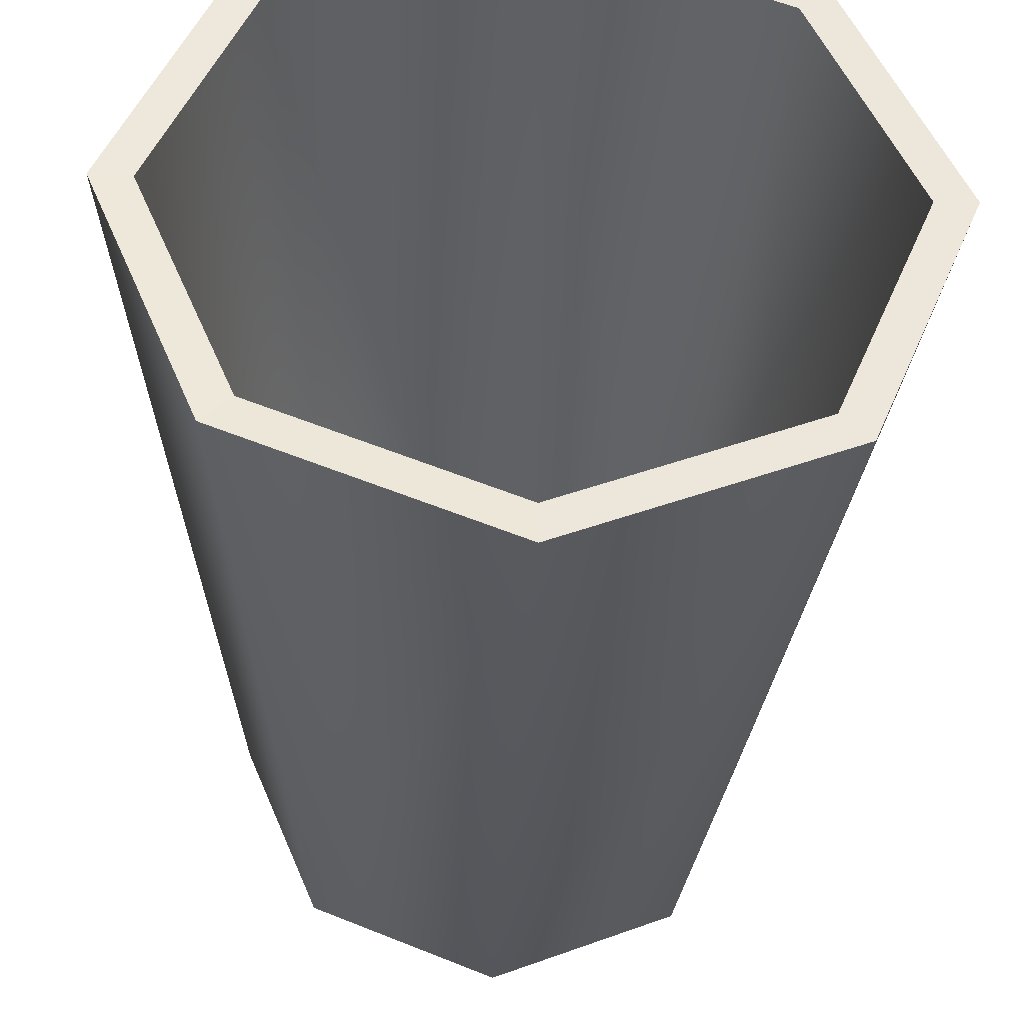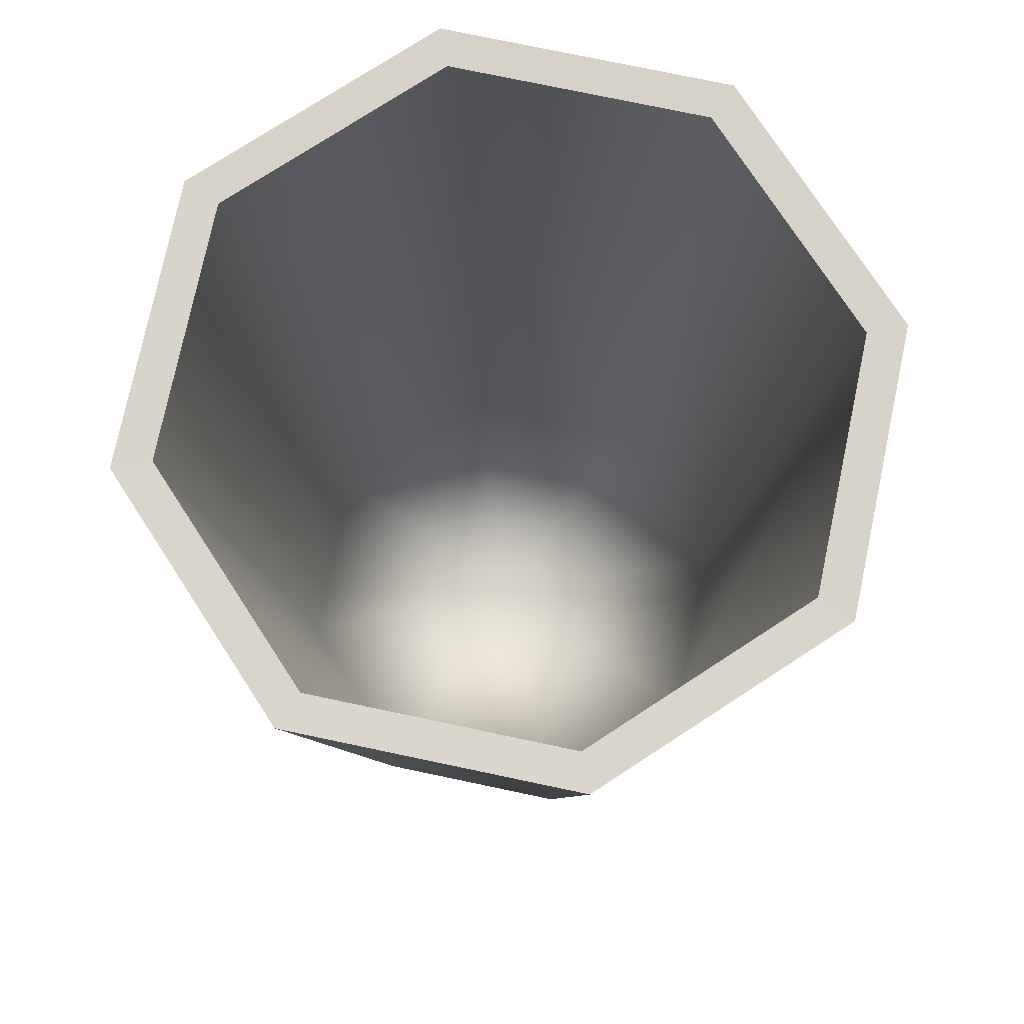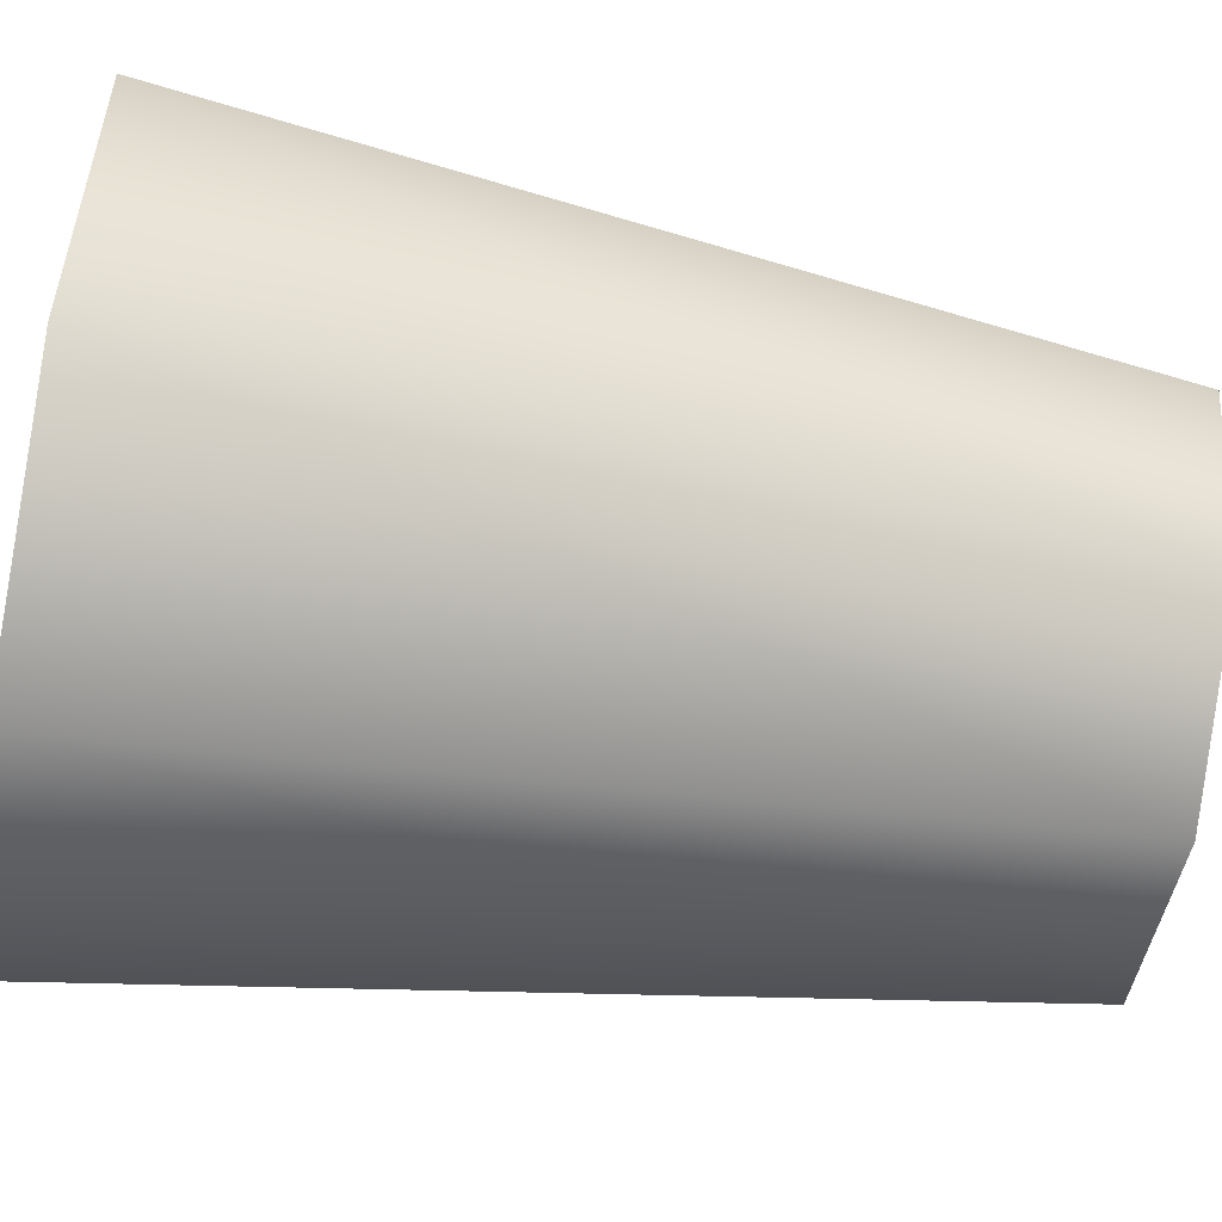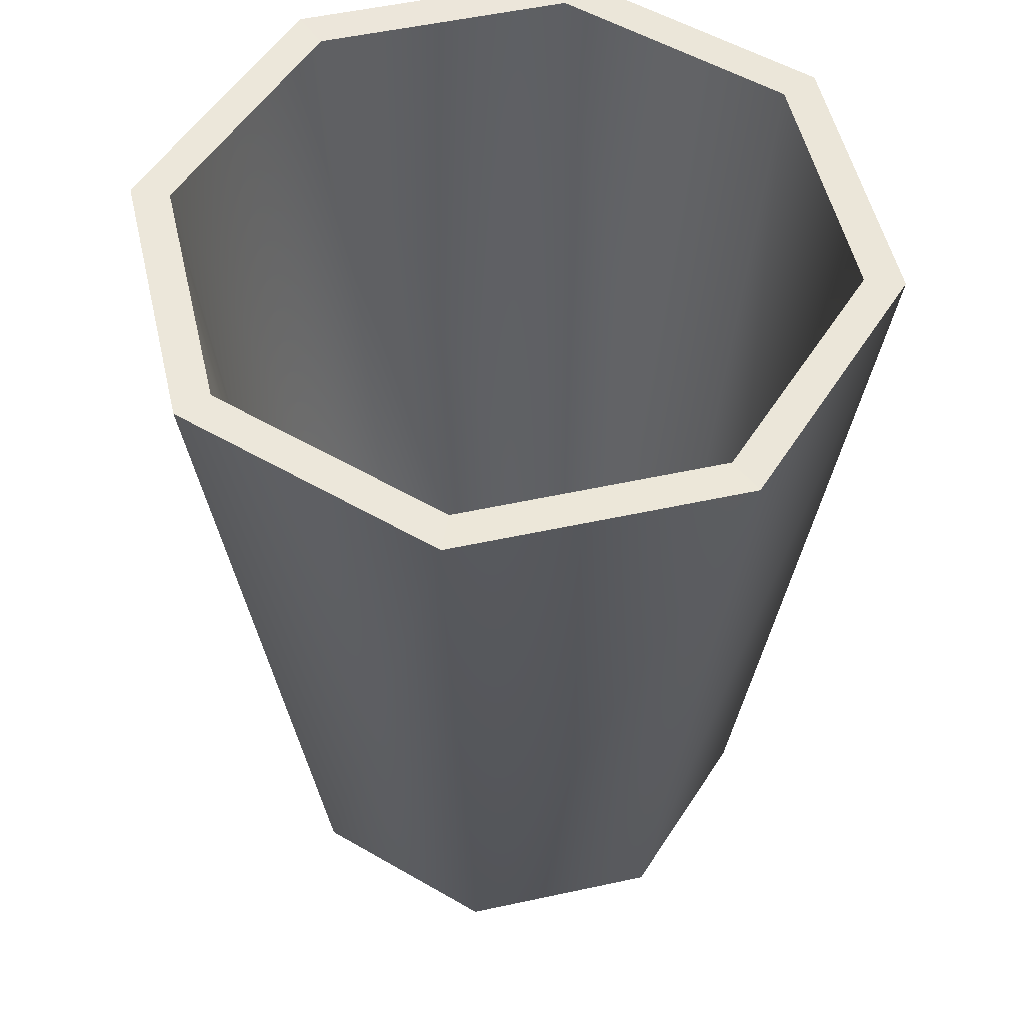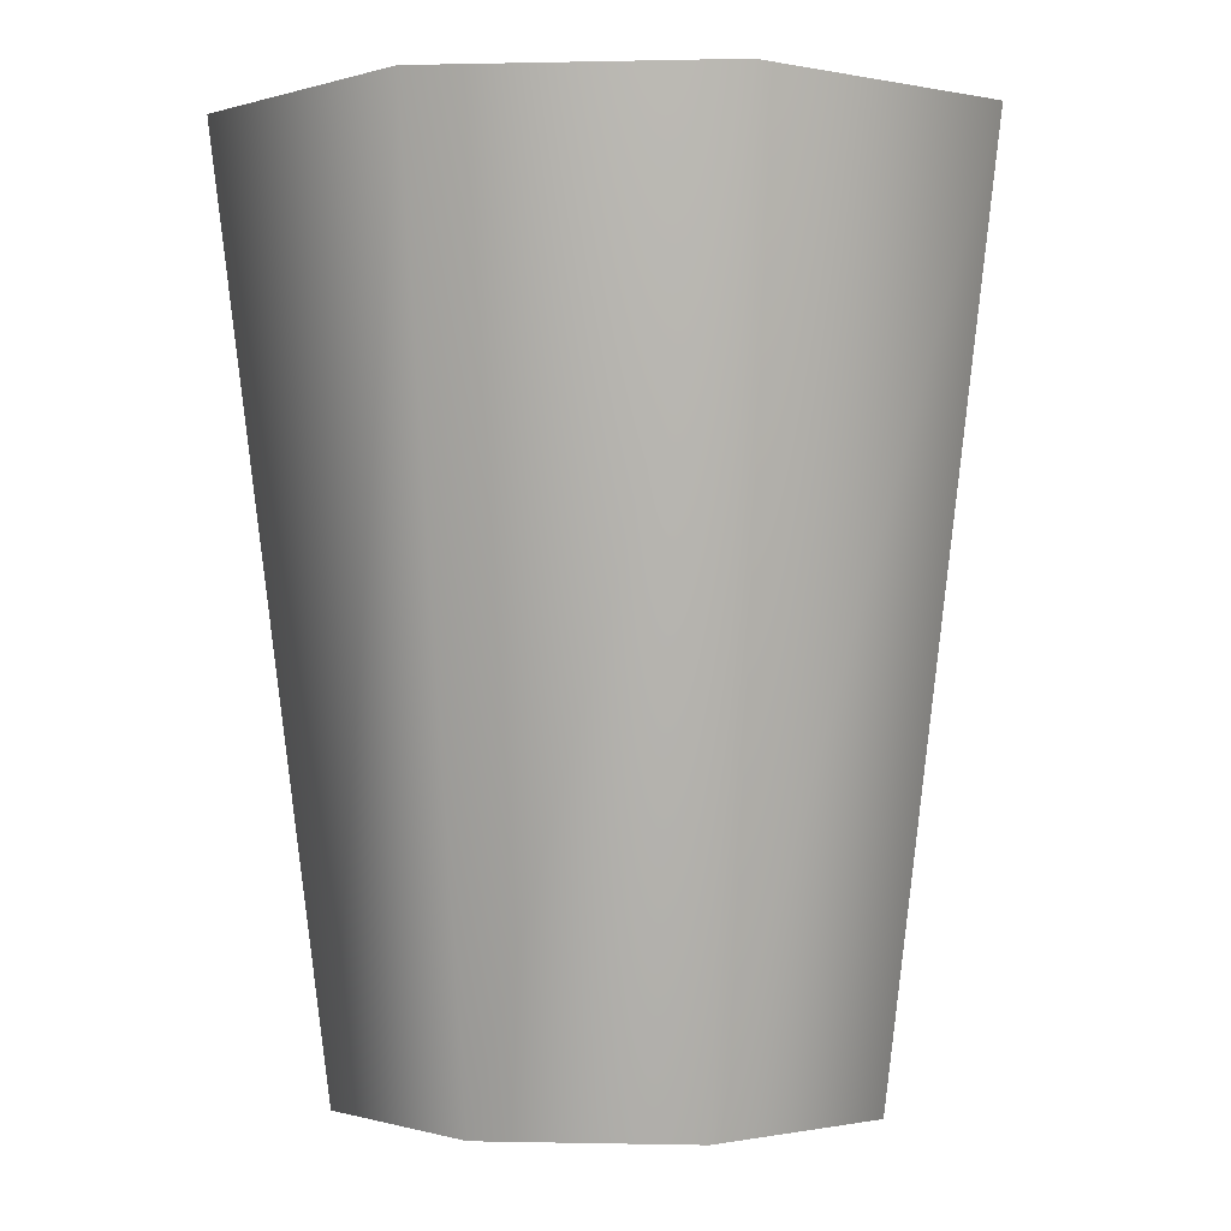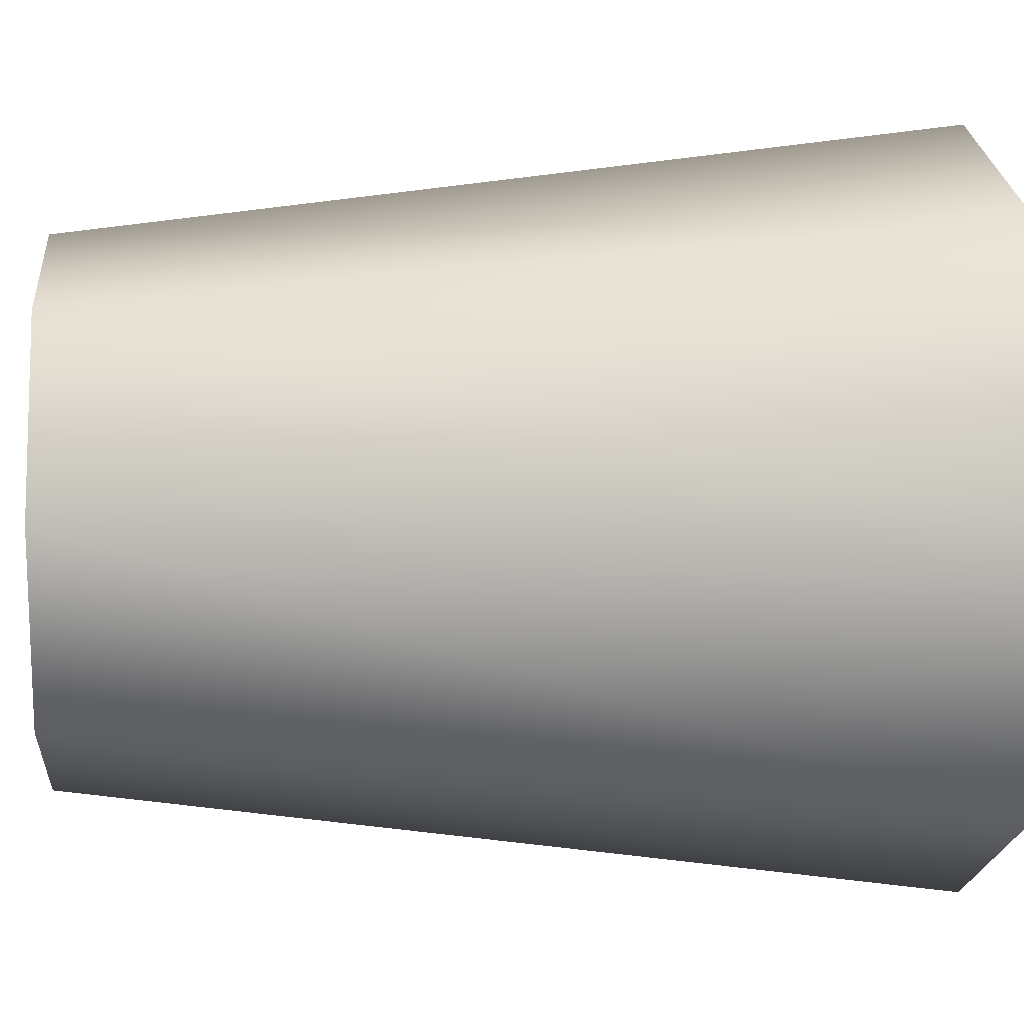
<metadata>
{"format":"obj","ext":"obj","renderer":"f3d","projection":"perspective","resolution":1024,"background":"white","views":[{"elev":-38.2,"azim":177.4,"up":"+Z"},{"elev":75.9,"azim":34.4,"up":"+Y"},{"elev":-66.5,"azim":-99.4,"up":"+Z"},{"elev":53.2,"azim":-80.6,"up":"+Y"},{"elev":-0.3,"azim":162.9,"up":"+Y"},{"elev":2.3,"azim":85.3,"up":"+Z"}]}
</metadata>
<code>
g default
v 1.515 0 -1.515
v 0 0 -2.143
v -1.515 0 -1.515
v -2.143 0 0
v -1.515 0 1.515
v 0 0 2.143
v 1.515 0 1.515
v 2.143 0 0
v 2.15 7.125 -2.149
v 0 7.125 -3.04
v -2.15 7.125 -2.149
v -3.04 7.125 0
v -2.15 7.125 2.149
v 0 7.125 3.04
v 2.15 7.125 2.15
v 3.04 7.125 0
v 0 0 0
v 1.442 0.06728 -1.442
v 0 0.06728 -2.039
v 0 7.116 -2.722
v 1.925 7.116 -1.925
v -1.442 0.06728 -1.442
v -1.925 7.116 -1.925
v -2.039 0.06728 0
v -2.722 7.116 0
v -1.442 0.06728 1.442
v -1.925 7.116 1.925
v 0 0.06728 2.039
v 0 7.116 2.722
v 1.442 0.06728 1.442
v 1.925 7.116 1.925
v 2.039 0.06728 0
v 2.722 7.116 0
v 0 0.3699 0
g Ashcan_C
f 18 21 20 19
f 19 20 23 22
f 22 23 25 24
f 24 25 27 26
f 26 27 29 28
f 28 29 31 30
f 30 31 33 32
f 32 33 21 18
f 19 34 18
f 22 34 19
f 24 34 22
f 26 34 24
f 28 34 26
f 30 34 28
f 32 34 30
f 18 34 32
f 1 2 10 9
f 2 3 11 10
f 3 4 12 11
f 4 5 13 12
f 5 6 14 13
f 6 7 15 14
f 7 8 16 15
f 8 1 9 16
f 2 1 17
f 3 2 17
f 4 3 17
f 5 4 17
f 6 5 17
f 7 6 17
f 8 7 17
f 1 8 17
f 10 20 21 9
f 11 23 20 10
f 12 25 23 11
f 13 27 25 12
f 14 29 27 13
f 15 31 29 14
f 16 33 31 15
f 9 21 33 16

</code>
